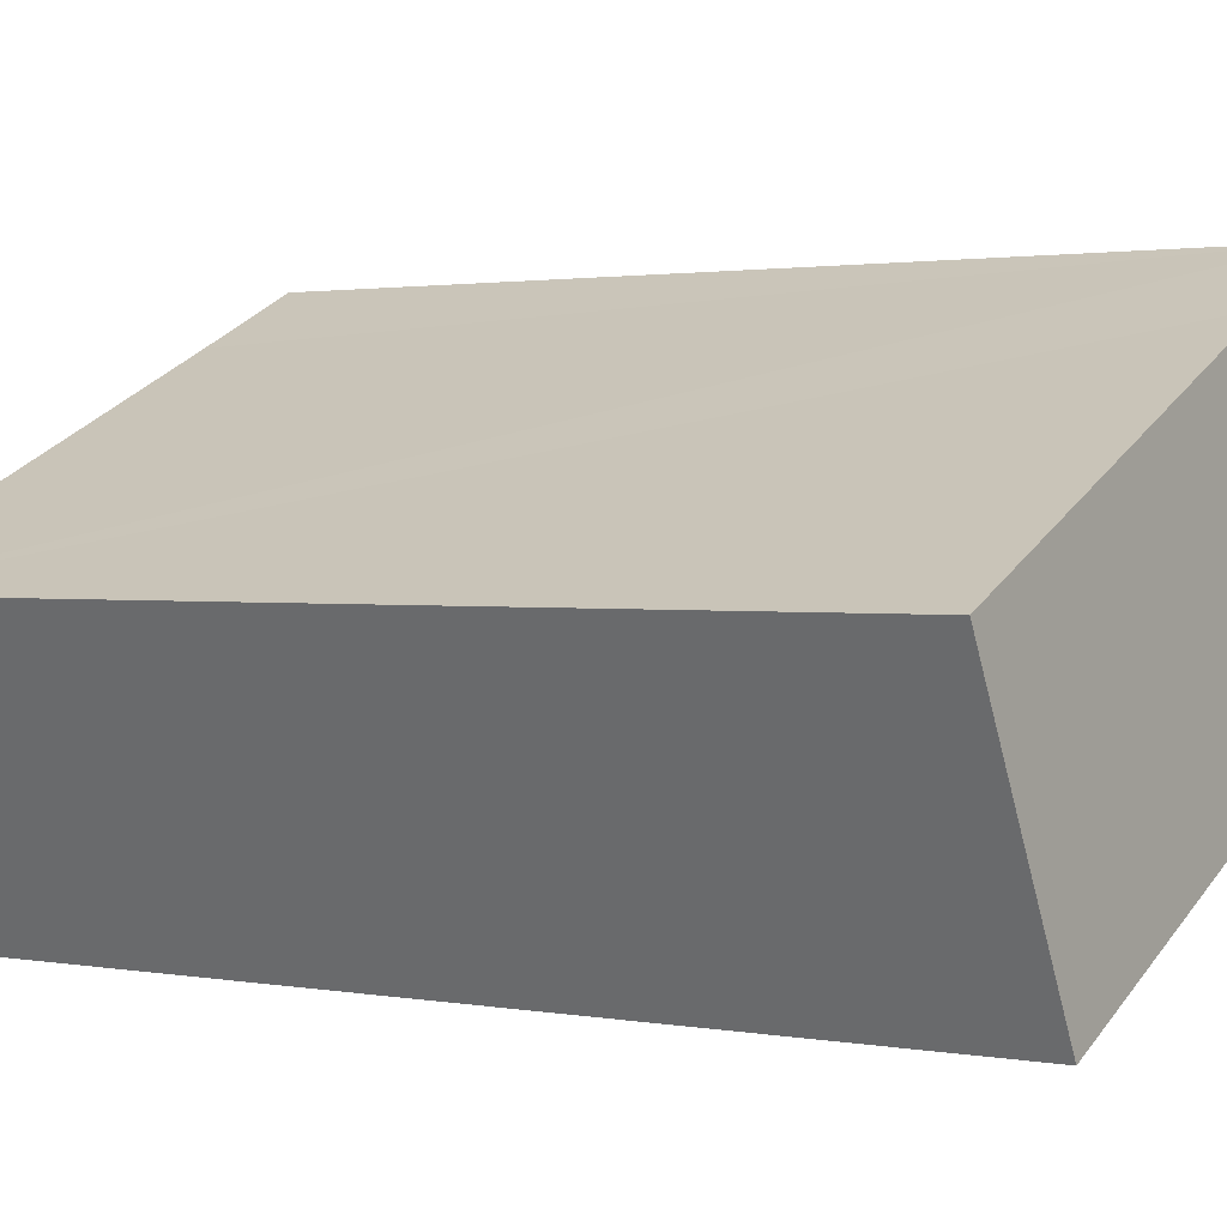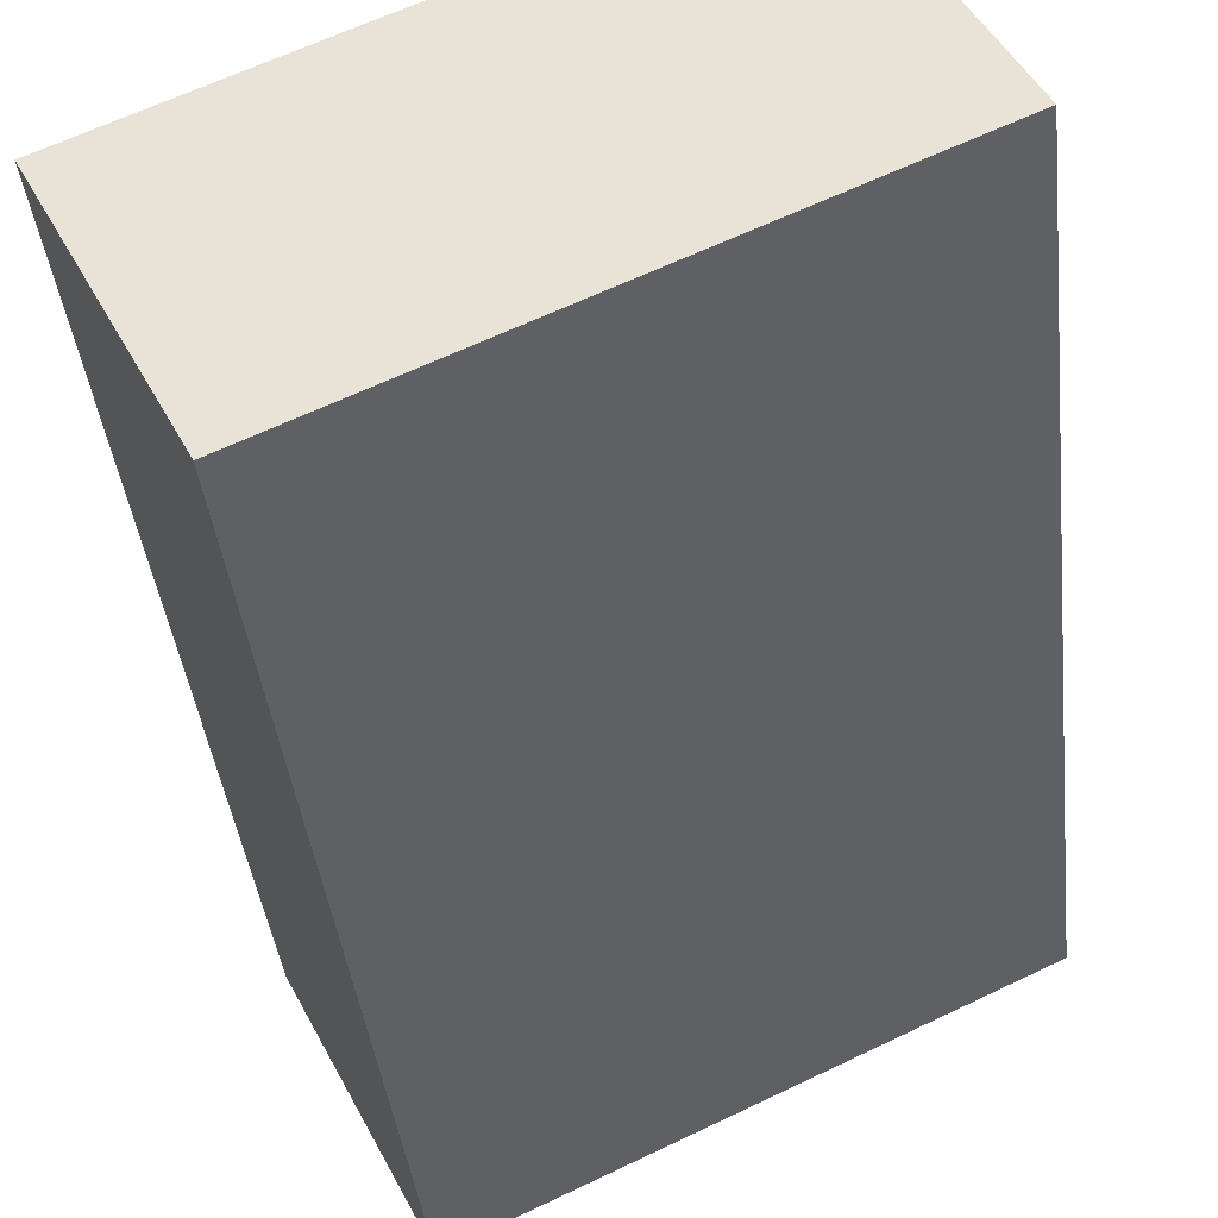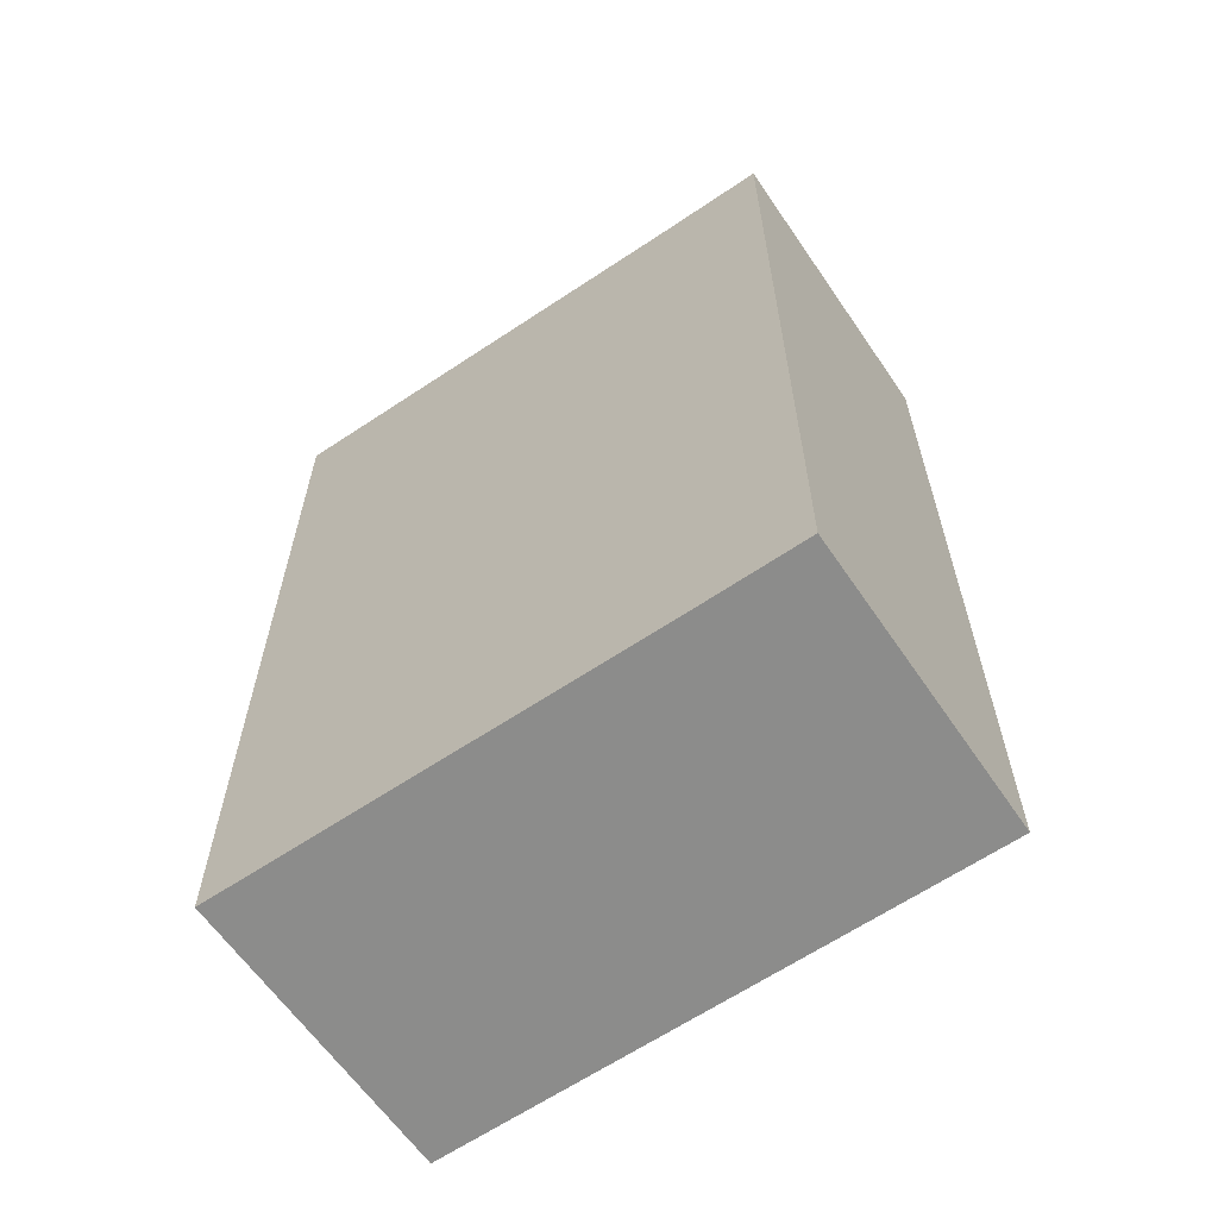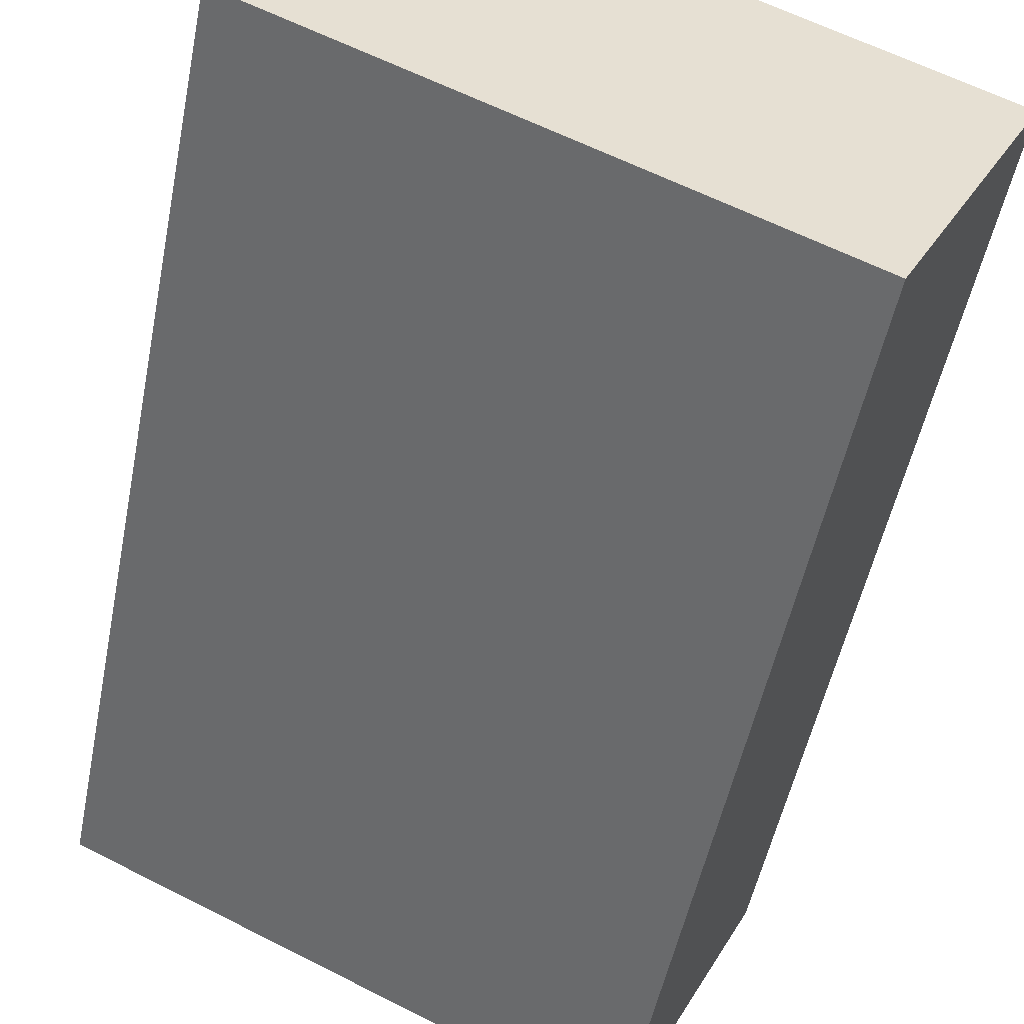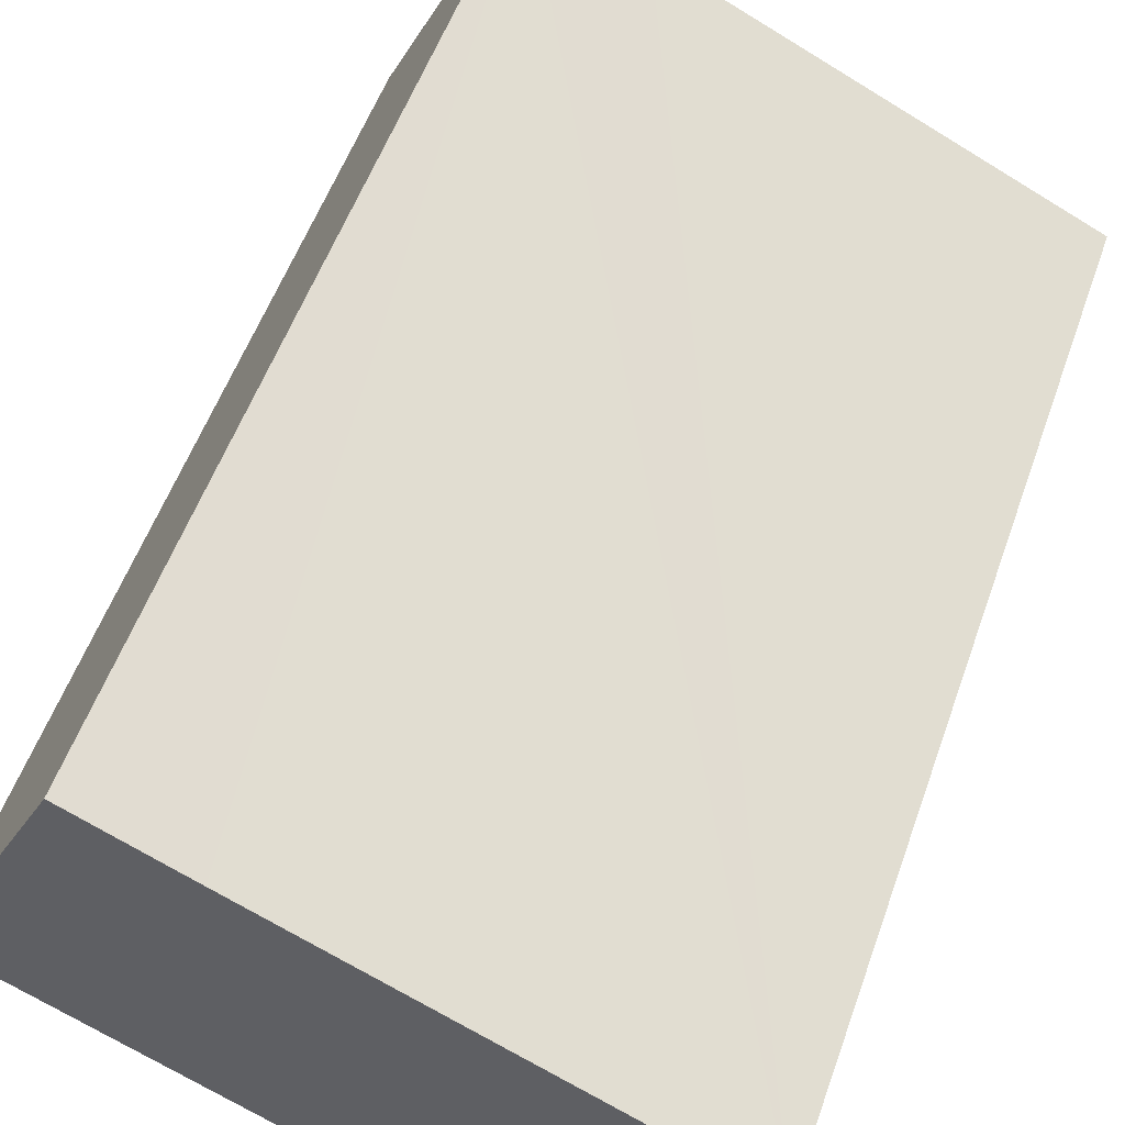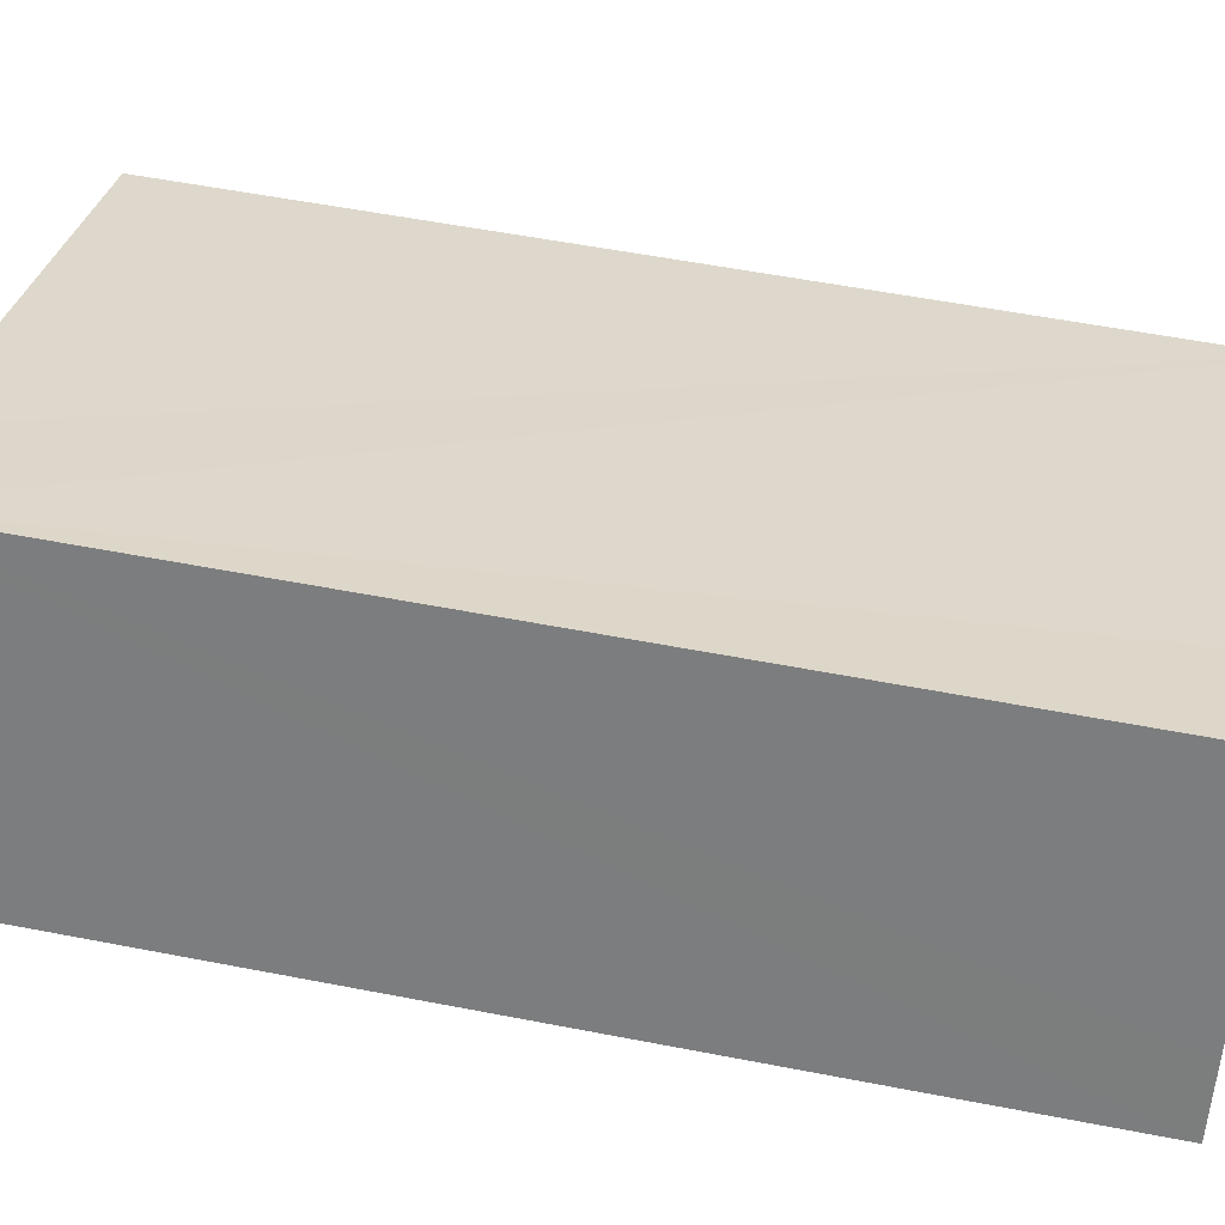
<metadata>
{"format":"obj","ext":"obj","renderer":"f3d","projection":"perspective","resolution":1024,"background":"white","views":[{"elev":1.6,"azim":-56.0,"up":"+Z"},{"elev":-40.3,"azim":6.4,"up":"+Z"},{"elev":-64.1,"azim":8.7,"up":"+Y"},{"elev":-51.3,"azim":168.8,"up":"+Z"},{"elev":54.6,"azim":-160.7,"up":"+Z"},{"elev":55.3,"azim":101.6,"up":"+Z"}]}
</metadata>
<code>
v  0 7.242 4.434e-16
v  5.078 7.242 -0.259
v  1.078 7.242 -2.143
v  3.228 7.242 1.52
v  5.114 7.242 -0.242
v  4.885 7.242 0.236
v  4.075 7.242 1.926
v  4.075 -1.179e-16 1.926
v  5.114 1.482e-17 -0.242
v  4.885 -1.445e-17 0.236
v  1.078 1.312e-16 -2.143
v  5.078 1.586e-17 -0.259
v  0 0 0
v  3.228 -9.307e-17 1.52
g defaultobject
f 1 2 3
f 2 1 4
f 2 4 5
f 5 4 6
f 6 4 7
f 8 6 7
f 6 8 5
f 5 8 9
f 9 8 10
f 9 2 5
f 2 9 3
f 3 9 11
f 11 9 12
f 11 1 3
f 1 11 13
f 4 8 7
f 8 4 1
f 8 1 14
f 14 1 13
f 10 12 9
f 12 10 11
f 11 10 8
f 11 8 14
f 11 14 13

</code>
